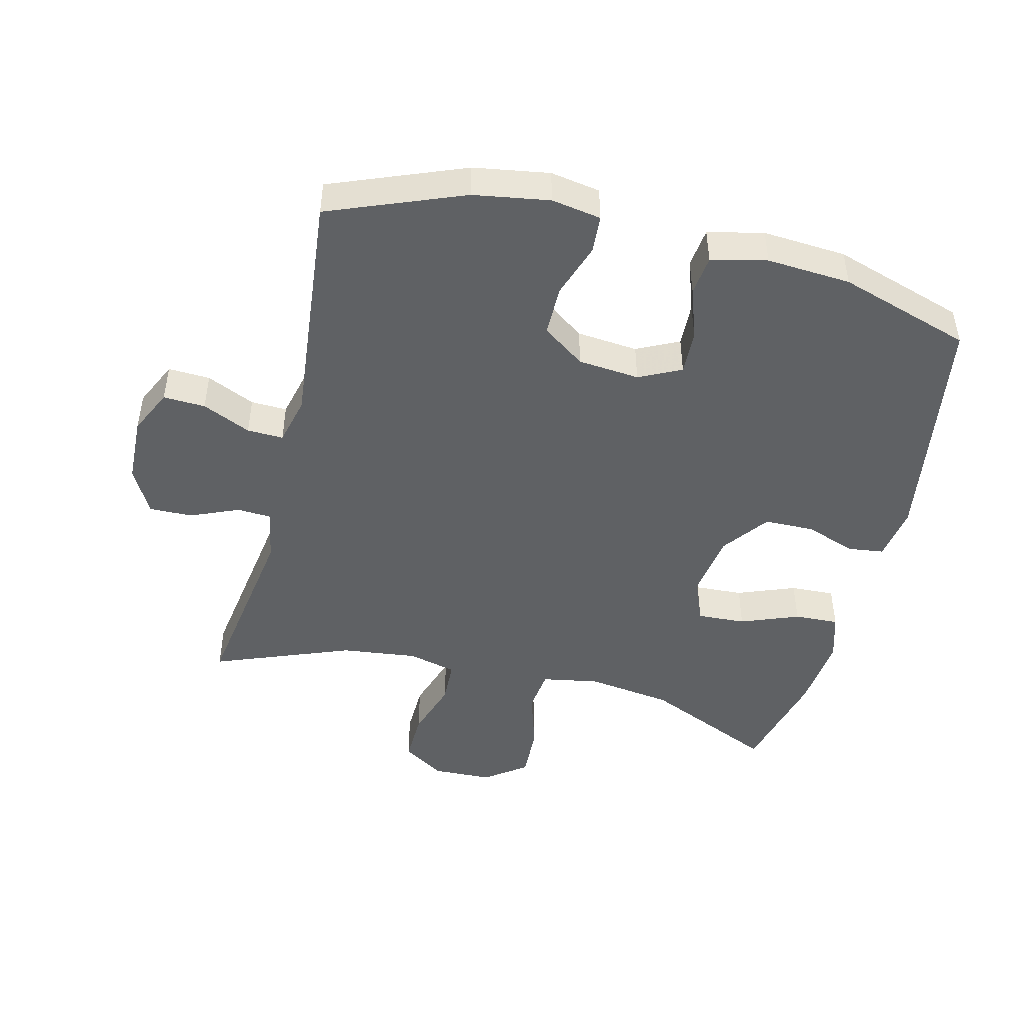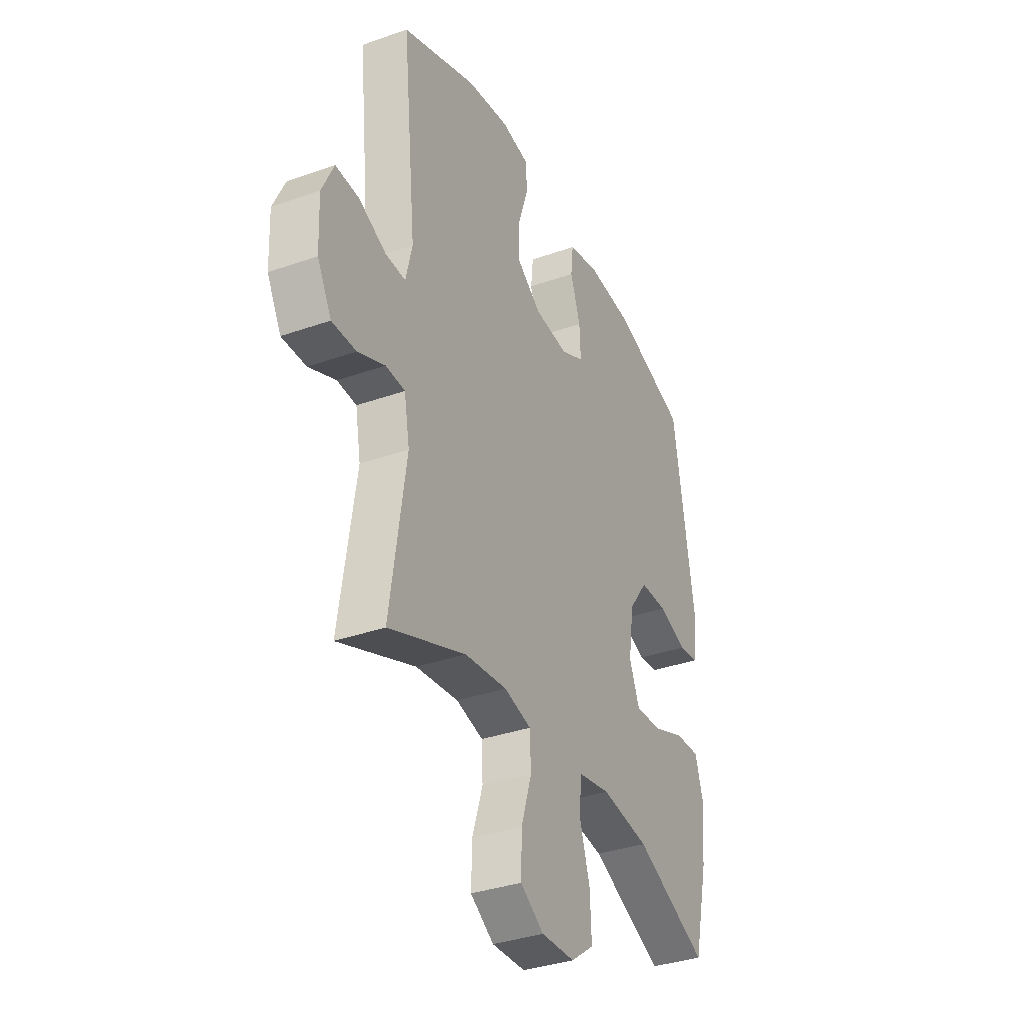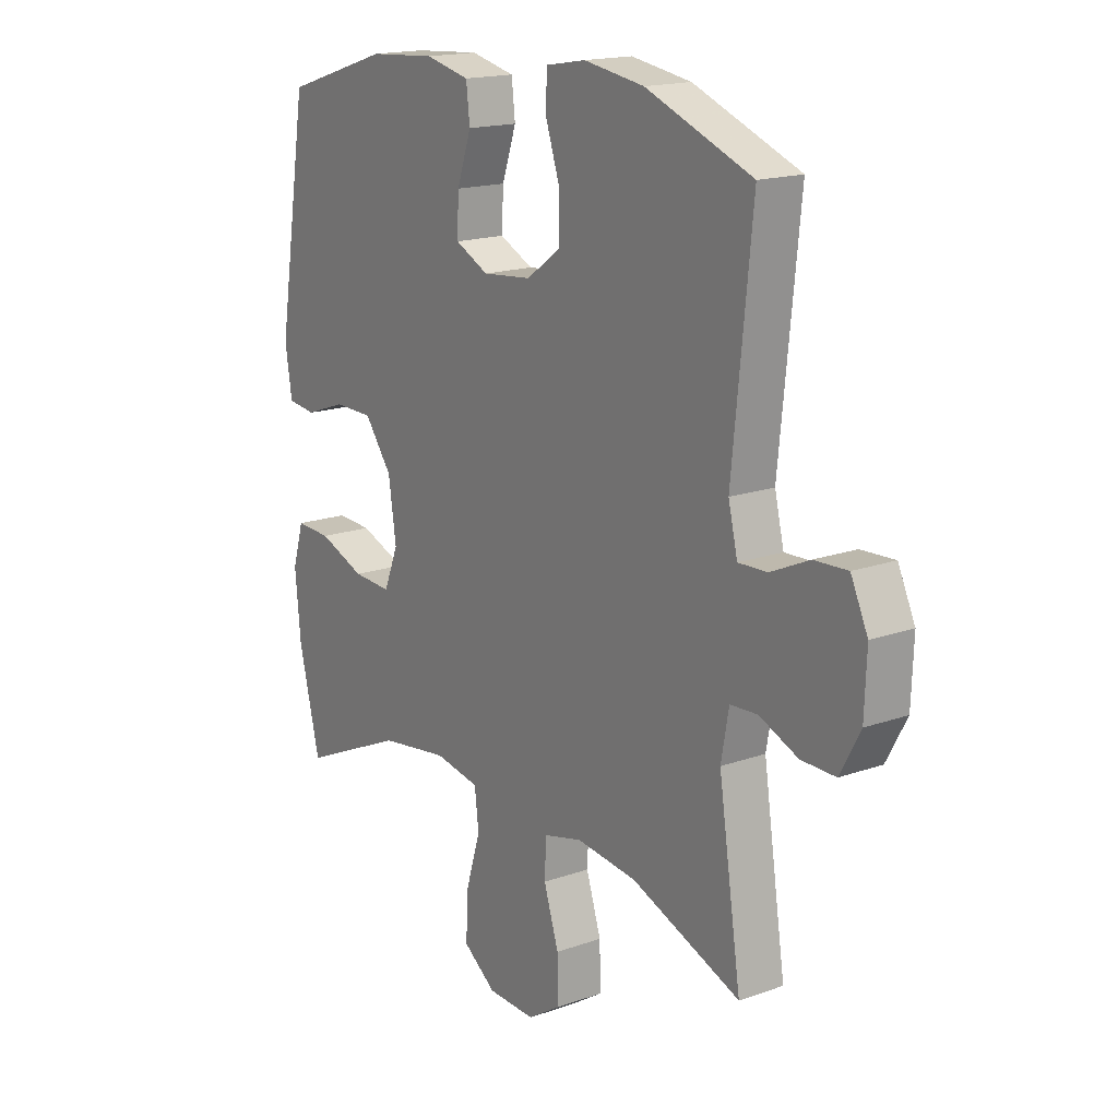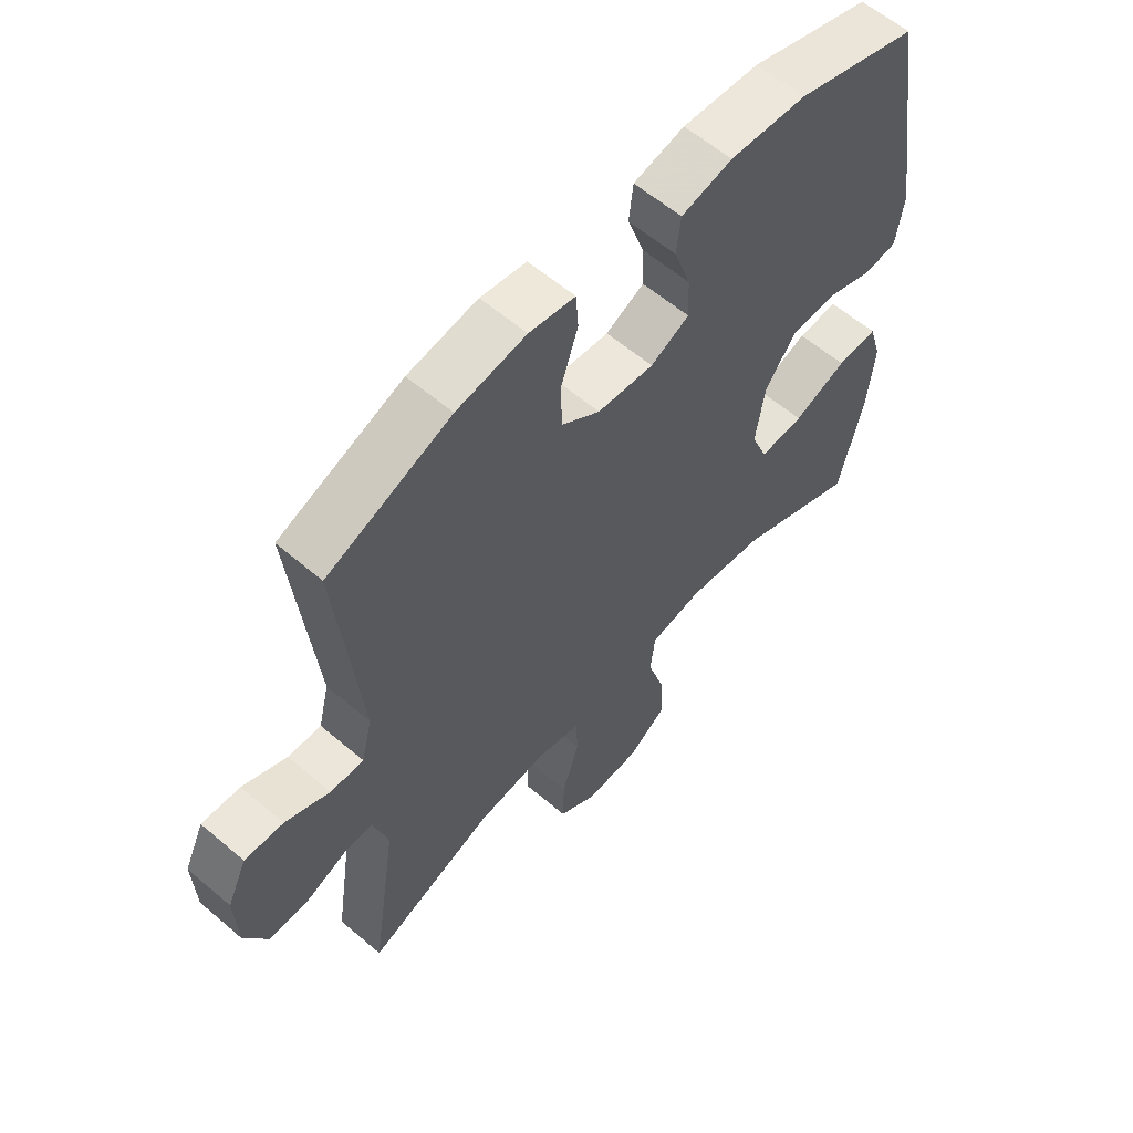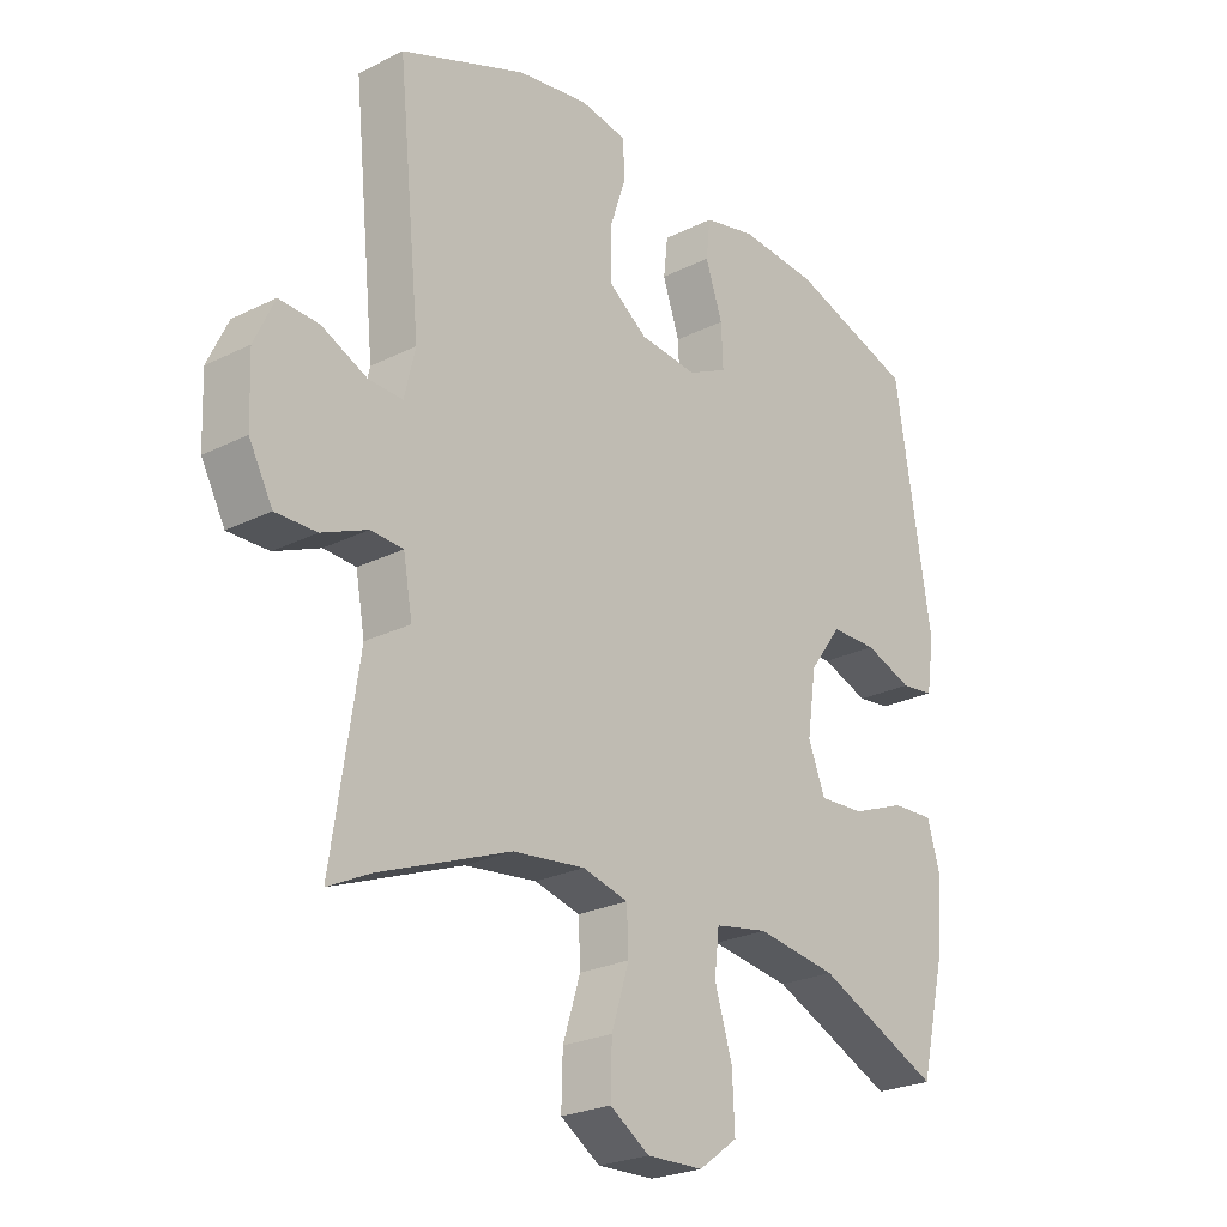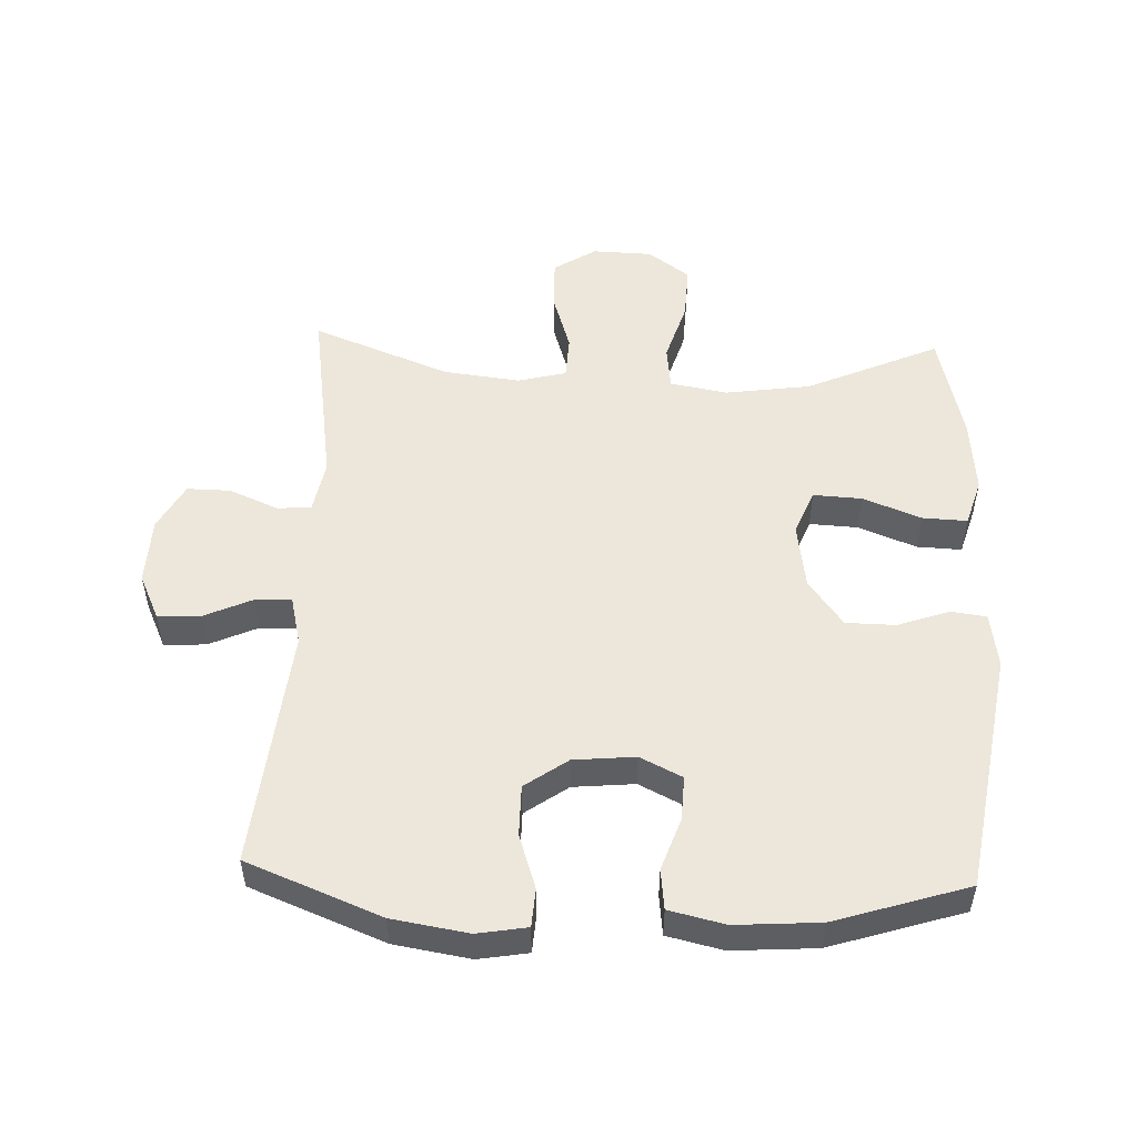
<metadata>
{"format":"obj","ext":"obj","renderer":"f3d","projection":"perspective","resolution":1024,"background":"white","views":[{"elev":-46.6,"azim":-13.9,"up":"+Y"},{"elev":-35.2,"azim":-64.9,"up":"+Z"},{"elev":17.0,"azim":-125.5,"up":"+Z"},{"elev":59.4,"azim":-48.8,"up":"+Z"},{"elev":-24.6,"azim":-50.7,"up":"+Z"},{"elev":51.7,"azim":2.3,"up":"+Y"}]}
</metadata>
<code>
v 0.5 0.07 0.5
v 0.56 0.07 0.127
v 0.547 0.07 0.042
v 0.492 0.07 0.035
v 0.413 0.07 0.063
v 0.336 0.07 0.062
v 0.283 0.07 -0.01
v 0.268 0.07 -0.112
v 0.296 0.07 -0.182
v 0.371 0.07 -0.178
v 0.461 0.07 -0.143
v 0.53 0.07 -0.14
v 0.552 0.07 -0.213
v 0.541 0.07 -0.33
v 0.5 0.07 -0.5
v 0.296 0.07 -0.409
v 0.163 0.07 -0.39
v 0.075 0.07 -0.406
v 0.067 0.07 -0.474
v 0.096 0.07 -0.568
v 0.1 0.07 -0.653
v 0.036 0.07 -0.7
v -0.057 0.07 -0.703
v -0.122 0.07 -0.661
v -0.12 0.07 -0.581
v -0.091 0.07 -0.49
v -0.094 0.07 -0.422
v -0.169 0.07 -0.403
v -0.287 0.07 -0.417
v -0.5 0.07 -0.5
v -0.456 0.07 -0.209
v -0.471 0.07 -0.126
v -0.524 0.07 -0.123
v -0.599 0.07 -0.155
v -0.666 0.07 -0.156
v -0.705 0.07 -0.084
v -0.709 0.07 0.02
v -0.676 0.07 0.091
v -0.611 0.07 0.088
v -0.536 0.07 0.054
v -0.48 0.07 0.052
v -0.462 0.07 0.127
v -0.5 0.07 0.5
v -0.293 0.07 0.582
v -0.176 0.07 0.601
v -0.099 0.07 0.588
v -0.095 0.07 0.529
v -0.123 0.07 0.445
v -0.123 0.07 0.366
v -0.057 0.07 0.319
v 0.038 0.07 0.31
v 0.103 0.07 0.342
v 0.1 0.07 0.411
v 0.072 0.07 0.492
v 0.079 0.07 0.554
v 0.165 0.07 0.574
v 0.295 0.07 0.565
v 0.5 0 0.5
v 0.56 0 0.127
v 0.547 0 0.042
v 0.492 0 0.035
v 0.413 0 0.063
v 0.336 0 0.062
v 0.283 0 -0.01
v 0.268 0 -0.112
v 0.296 0 -0.182
v 0.371 0 -0.178
v 0.461 0 -0.143
v 0.53 0 -0.14
v 0.552 0 -0.213
v 0.541 0 -0.33
v 0.5 0 -0.5
v 0.296 0 -0.409
v 0.163 0 -0.39
v 0.075 0 -0.406
v 0.067 0 -0.474
v 0.096 0 -0.568
v 0.1 0 -0.653
v 0.036 0 -0.7
v -0.057 0 -0.703
v -0.122 0 -0.661
v -0.12 0 -0.581
v -0.091 0 -0.49
v -0.094 0 -0.422
v -0.169 0 -0.403
v -0.287 0 -0.417
v -0.5 0 -0.5
v -0.456 0 -0.209
v -0.471 0 -0.126
v -0.524 0 -0.123
v -0.599 0 -0.155
v -0.666 0 -0.156
v -0.705 0 -0.084
v -0.709 0 0.02
v -0.676 0 0.091
v -0.611 0 0.088
v -0.536 0 0.054
v -0.48 0 0.052
v -0.462 0 0.127
v -0.5 0 0.5
v -0.293 0 0.582
v -0.176 0 0.601
v -0.099 0 0.588
v -0.095 0 0.529
v -0.123 0 0.445
v -0.123 0 0.366
v -0.057 0 0.319
v 0.038 0 0.31
v 0.103 0 0.342
v 0.1 0 0.411
v 0.072 0 0.492
v 0.079 0 0.554
v 0.165 0 0.574
v 0.295 0 0.565
f 3 4 5
f 2 3 5
f 1 2 5
f 57 1 5
f 56 57 5
f 55 56 5
f 54 55 5
f 53 54 5
f 52 53 5 6
f 51 52 6 7
f 50 51 7 8
f 49 50 8 9
f 46 47 48
f 45 46 48
f 44 45 48
f 43 44 48
f 42 43 48
f 41 42 48 49
f 38 39 40
f 37 38 40
f 36 37 40
f 35 36 40
f 34 35 40
f 33 34 40
f 32 33 40 41
f 41 49 9
f 32 41 9
f 31 32 9
f 24 25 26
f 23 24 26
f 22 23 26
f 21 22 26
f 20 21 26
f 19 20 26
f 18 19 26 27
f 17 18 27 28
f 14 15 16
f 13 14 16
f 12 13 16
f 11 12 16
f 10 11 16
f 9 10 16 17
f 29 30 31 9
f 9 17 28
f 9 28 29
f 62 61 60
f 62 60 59
f 62 59 58
f 62 58 114
f 62 114 113
f 62 113 112
f 62 112 111
f 62 111 110
f 63 62 110 109
f 64 63 109 108
f 65 64 108 107
f 66 65 107 106
f 105 104 103
f 105 103 102
f 105 102 101
f 105 101 100
f 105 100 99
f 106 105 99 98
f 97 96 95
f 97 95 94
f 97 94 93
f 97 93 92
f 97 92 91
f 97 91 90
f 98 97 90 89
f 66 106 98
f 66 98 89
f 66 89 88
f 83 82 81
f 83 81 80
f 83 80 79
f 83 79 78
f 83 78 77
f 83 77 76
f 84 83 76 75
f 85 84 75 74
f 73 72 71
f 73 71 70
f 73 70 69
f 73 69 68
f 73 68 67
f 74 73 67 66
f 66 88 87 86
f 85 74 66
f 86 85 66
f 1 58 59 2
f 2 59 60 3
f 3 60 61 4
f 4 61 62 5
f 5 62 63 6
f 6 63 64 7
f 7 64 65 8
f 8 65 66 9
f 9 66 67 10
f 10 67 68 11
f 11 68 69 12
f 12 69 70 13
f 13 70 71 14
f 14 71 72 15
f 15 72 73 16
f 16 73 74 17
f 17 74 75 18
f 18 75 76 19
f 19 76 77 20
f 20 77 78 21
f 21 78 79 22
f 22 79 80 23
f 23 80 81 24
f 24 81 82 25
f 25 82 83 26
f 26 83 84 27
f 27 84 85 28
f 28 85 86 29
f 29 86 87 30
f 30 87 88 31
f 31 88 89 32
f 32 89 90 33
f 33 90 91 34
f 34 91 92 35
f 35 92 93 36
f 36 93 94 37
f 37 94 95 38
f 38 95 96 39
f 39 96 97 40
f 40 97 98 41
f 41 98 99 42
f 42 99 100 43
f 43 100 101 44
f 44 101 102 45
f 45 102 103 46
f 46 103 104 47
f 47 104 105 48
f 48 105 106 49
f 49 106 107 50
f 50 107 108 51
f 51 108 109 52
f 52 109 110 53
f 53 110 111 54
f 54 111 112 55
f 55 112 113 56
f 56 113 114 57
f 57 114 58 1

</code>
